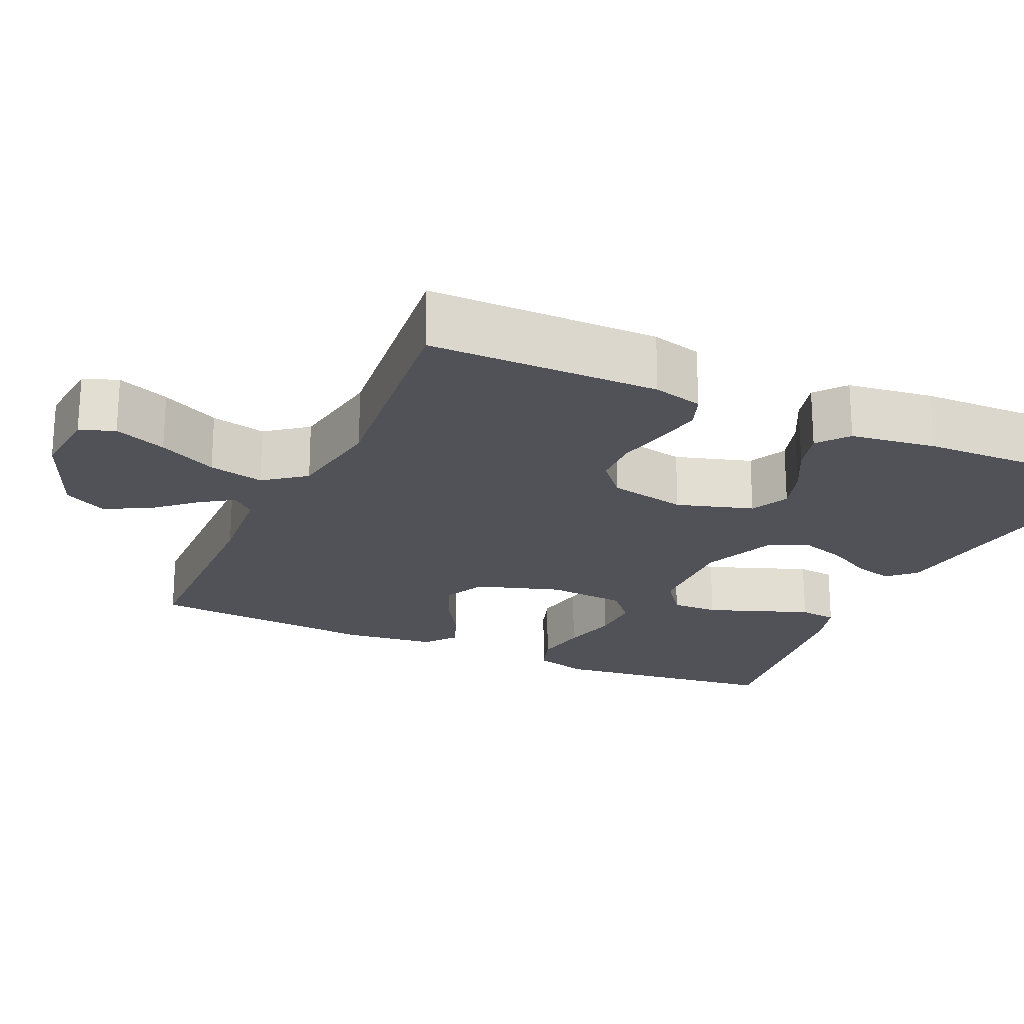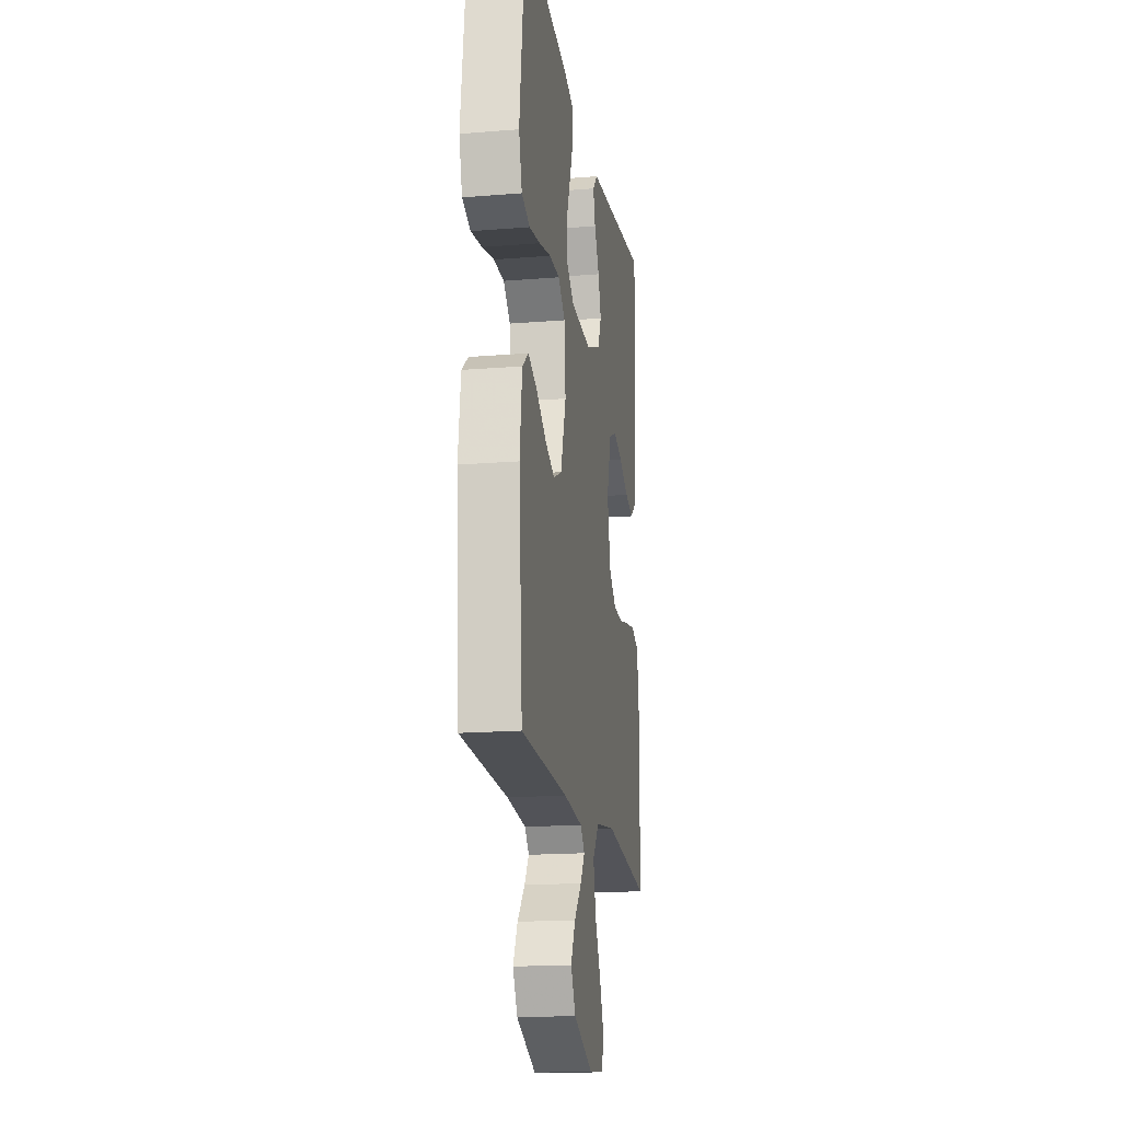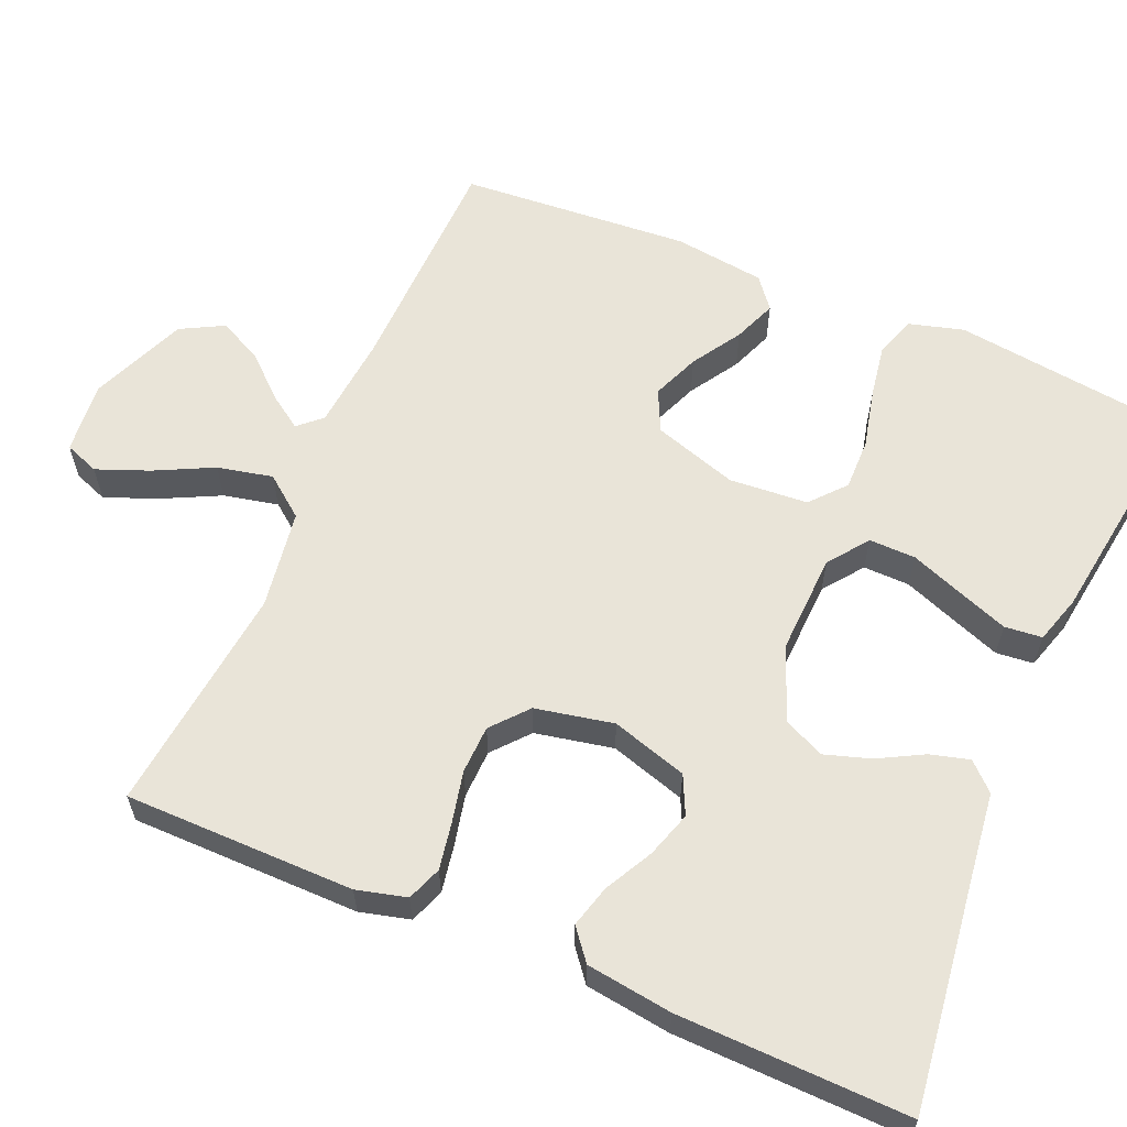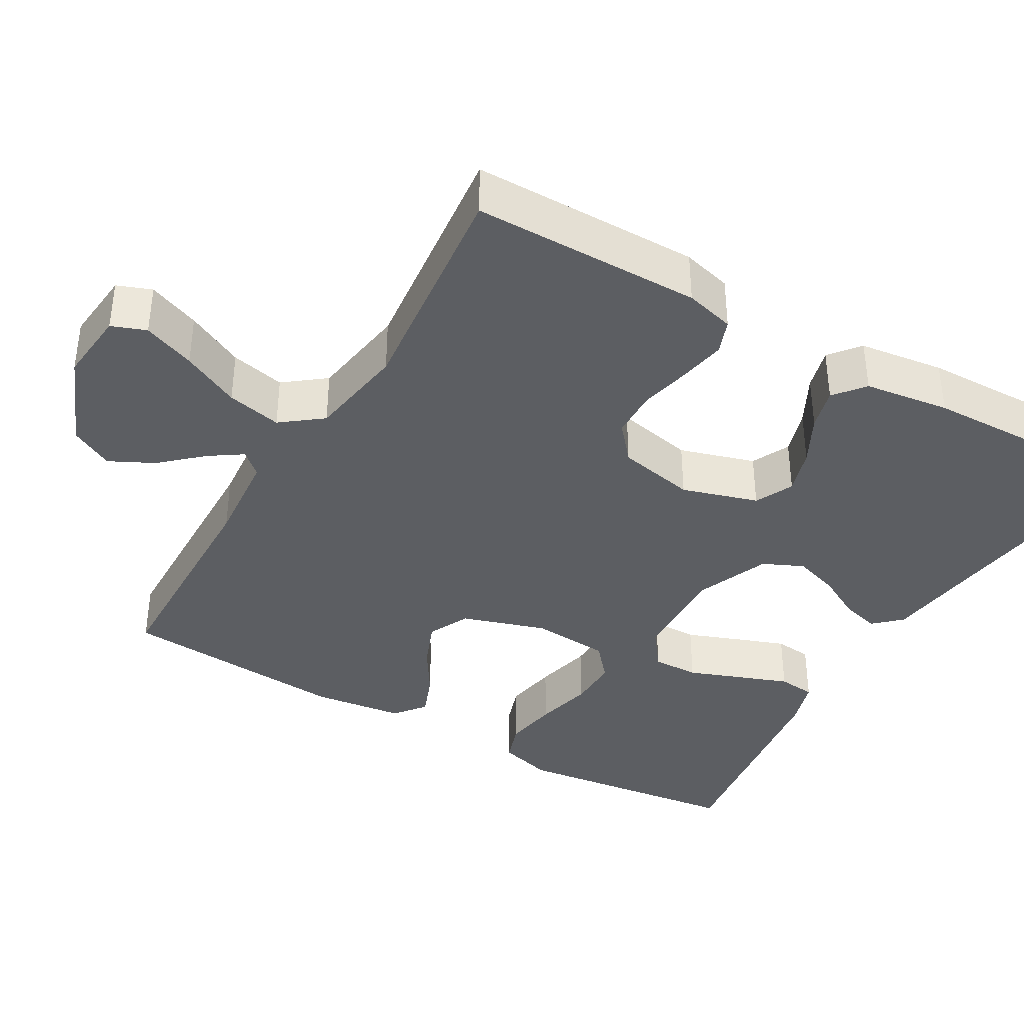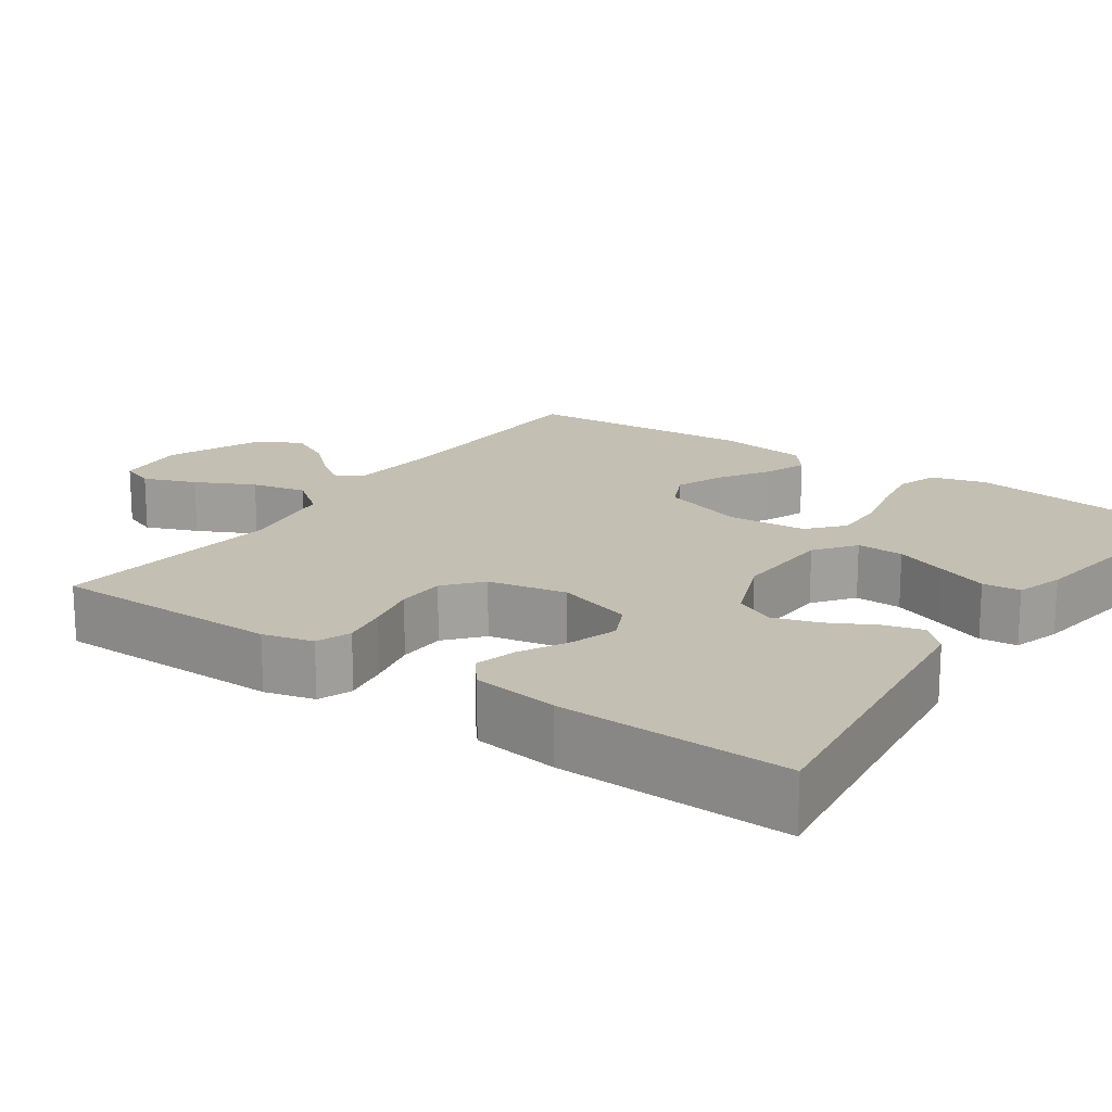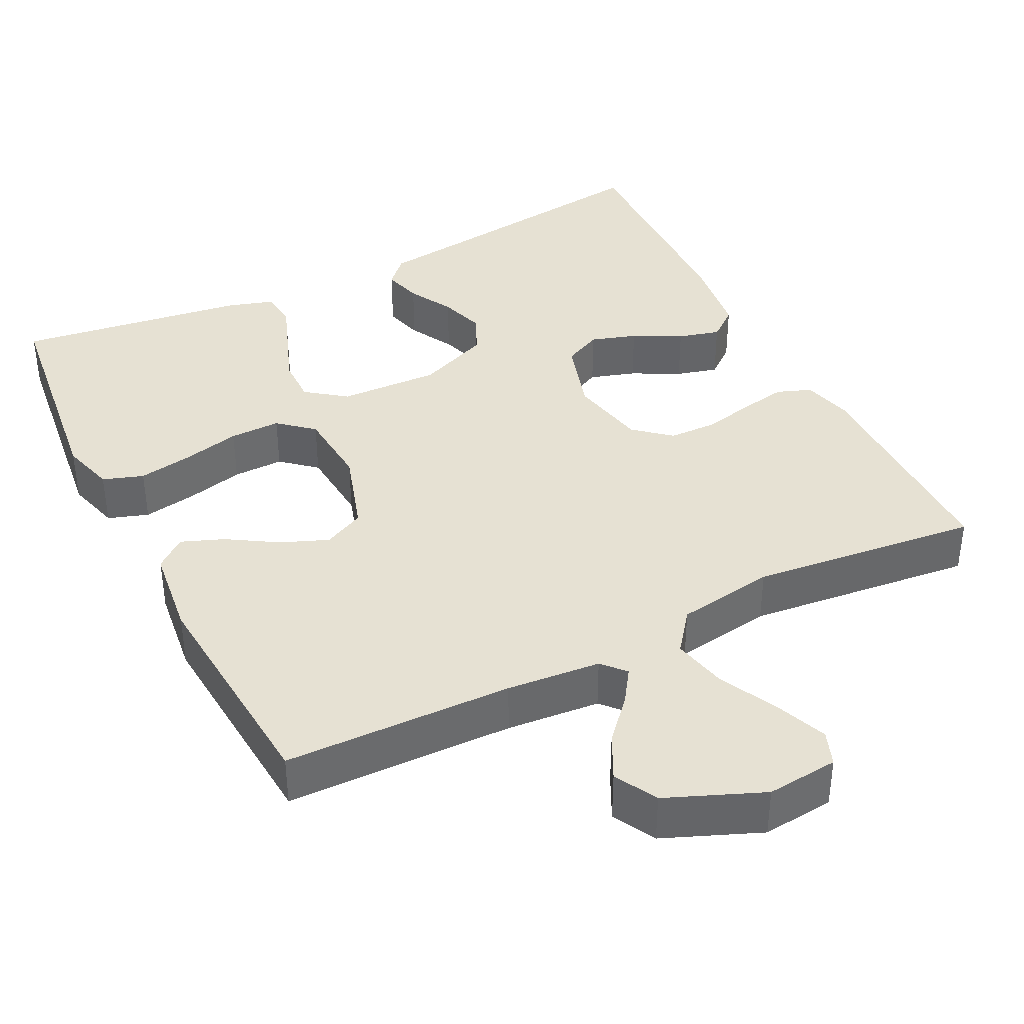
<metadata>
{"format":"obj","ext":"obj","renderer":"f3d","projection":"perspective","resolution":1024,"background":"white","views":[{"elev":-21.4,"azim":-114.5,"up":"+Y"},{"elev":-17.6,"azim":99.1,"up":"+Z"},{"elev":60.5,"azim":-66.7,"up":"+Y"},{"elev":-38.1,"azim":-120.1,"up":"+Y"},{"elev":17.8,"azim":-55.0,"up":"+Y"},{"elev":38.9,"azim":153.3,"up":"+Y"}]}
</metadata>
<code>
v 0.5 0.07 0.5
v 0.537 0.07 0.2
v 0.517 0.07 0.129
v 0.464 0.07 0.111
v 0.393 0.07 0.123
v 0.317 0.07 0.141
v 0.25 0.07 0.142
v 0.205 0.07 0.103
v 0.197 0.07 0
v 0.232 0.07 -0.11
v 0.286 0.07 -0.136
v 0.348 0.07 -0.111
v 0.412 0.07 -0.071
v 0.468 0.07 -0.049
v 0.508 0.07 -0.081
v 0.523 0.07 -0.2
v 0.5 0.07 -0.5
v 0.2 0.07 -0.507
v 0.077 0.07 -0.518
v 0.05 0.07 -0.548
v 0.079 0.07 -0.591
v 0.127 0.07 -0.644
v 0.156 0.07 -0.702
v 0.126 0.07 -0.758
v 0 0.07 -0.81
v -0.094 0.07 -0.801
v -0.111 0.07 -0.756
v -0.084 0.07 -0.688
v -0.046 0.07 -0.612
v -0.03 0.07 -0.54
v -0.071 0.07 -0.487
v -0.2 0.07 -0.467
v -0.5 0.07 -0.5
v -0.501 0.07 -0.2
v -0.484 0.07 -0.135
v -0.439 0.07 -0.118
v -0.378 0.07 -0.129
v -0.311 0.07 -0.144
v -0.248 0.07 -0.142
v -0.201 0.07 -0.102
v -0.18 0.07 0
v -0.21 0.07 0.099
v -0.26 0.07 0.123
v -0.32 0.07 0.104
v -0.383 0.07 0.071
v -0.438 0.07 0.056
v -0.478 0.07 0.088
v -0.493 0.07 0.2
v -0.5 0.07 0.5
v -0.2 0.07 0.461
v -0.088 0.07 0.447
v -0.055 0.07 0.412
v -0.069 0.07 0.361
v -0.101 0.07 0.302
v -0.12 0.07 0.243
v -0.096 0.07 0.19
v 0 0.07 0.151
v 0.132 0.07 0.156
v 0.184 0.07 0.195
v 0.183 0.07 0.256
v 0.157 0.07 0.325
v 0.133 0.07 0.39
v 0.138 0.07 0.439
v 0.2 0.07 0.458
v 0.5 0 0.5
v 0.537 0 0.2
v 0.517 0 0.129
v 0.464 0 0.111
v 0.393 0 0.123
v 0.317 0 0.141
v 0.25 0 0.142
v 0.205 0 0.103
v 0.197 0 0
v 0.232 0 -0.11
v 0.286 0 -0.136
v 0.348 0 -0.111
v 0.412 0 -0.071
v 0.468 0 -0.049
v 0.508 0 -0.081
v 0.523 0 -0.2
v 0.5 0 -0.5
v 0.2 0 -0.507
v 0.077 0 -0.518
v 0.05 0 -0.548
v 0.079 0 -0.591
v 0.127 0 -0.644
v 0.156 0 -0.702
v 0.126 0 -0.758
v 0 0 -0.81
v -0.094 0 -0.801
v -0.111 0 -0.756
v -0.084 0 -0.688
v -0.046 0 -0.612
v -0.03 0 -0.54
v -0.071 0 -0.487
v -0.2 0 -0.467
v -0.5 0 -0.5
v -0.501 0 -0.2
v -0.484 0 -0.135
v -0.439 0 -0.118
v -0.378 0 -0.129
v -0.311 0 -0.144
v -0.248 0 -0.142
v -0.201 0 -0.102
v -0.18 0 0
v -0.21 0 0.099
v -0.26 0 0.123
v -0.32 0 0.104
v -0.383 0 0.071
v -0.438 0 0.056
v -0.478 0 0.088
v -0.493 0 0.2
v -0.5 0 0.5
v -0.2 0 0.461
v -0.088 0 0.447
v -0.055 0 0.412
v -0.069 0 0.361
v -0.101 0 0.302
v -0.12 0 0.243
v -0.096 0 0.19
v 0 0 0.151
v 0.132 0 0.156
v 0.184 0 0.195
v 0.183 0 0.256
v 0.157 0 0.325
v 0.133 0 0.39
v 0.138 0 0.439
v 0.2 0 0.458
f 4 5 6
f 3 4 6
f 2 3 6
f 1 2 6
f 64 1 6
f 63 64 6
f 62 63 6
f 61 62 6
f 60 61 6
f 59 60 6 7
f 58 59 7 8
f 57 58 8 9
f 56 57 9 10
f 52 53 54
f 51 52 54
f 50 51 54
f 50 54 55
f 49 50 55
f 48 49 55
f 47 48 55
f 46 47 55
f 45 46 55
f 44 45 55
f 43 44 55 56
f 36 37 38
f 35 36 38
f 34 35 38
f 33 34 38
f 32 33 38
f 31 32 38 39
f 30 31 39 40
f 27 28 29
f 26 27 29
f 25 26 29
f 24 25 29
f 23 24 29
f 22 23 29
f 21 22 29
f 20 21 29 30
f 30 40 41
f 20 30 41
f 19 20 41
f 16 17 18
f 15 16 18
f 14 15 18
f 13 14 18
f 12 13 18
f 11 12 18 19
f 42 43 56 10
f 19 41 42
f 11 19 42
f 10 11 42
f 70 69 68
f 70 68 67
f 70 67 66
f 70 66 65
f 70 65 128
f 70 128 127
f 70 127 126
f 70 126 125
f 70 125 124
f 71 70 124 123
f 72 71 123 122
f 73 72 122 121
f 74 73 121 120
f 118 117 116
f 118 116 115
f 118 115 114
f 119 118 114
f 119 114 113
f 119 113 112
f 119 112 111
f 119 111 110
f 119 110 109
f 119 109 108
f 120 119 108 107
f 102 101 100
f 102 100 99
f 102 99 98
f 102 98 97
f 102 97 96
f 103 102 96 95
f 104 103 95 94
f 93 92 91
f 93 91 90
f 93 90 89
f 93 89 88
f 93 88 87
f 93 87 86
f 93 86 85
f 94 93 85 84
f 105 104 94
f 105 94 84
f 105 84 83
f 82 81 80
f 82 80 79
f 82 79 78
f 82 78 77
f 82 77 76
f 83 82 76 75
f 74 120 107 106
f 106 105 83
f 106 83 75
f 106 75 74
f 1 65 66 2
f 2 66 67 3
f 3 67 68 4
f 4 68 69 5
f 5 69 70 6
f 6 70 71 7
f 7 71 72 8
f 8 72 73 9
f 9 73 74 10
f 10 74 75 11
f 11 75 76 12
f 12 76 77 13
f 13 77 78 14
f 14 78 79 15
f 15 79 80 16
f 16 80 81 17
f 17 81 82 18
f 18 82 83 19
f 19 83 84 20
f 20 84 85 21
f 21 85 86 22
f 22 86 87 23
f 23 87 88 24
f 24 88 89 25
f 25 89 90 26
f 26 90 91 27
f 27 91 92 28
f 28 92 93 29
f 29 93 94 30
f 30 94 95 31
f 31 95 96 32
f 32 96 97 33
f 33 97 98 34
f 34 98 99 35
f 35 99 100 36
f 36 100 101 37
f 37 101 102 38
f 38 102 103 39
f 39 103 104 40
f 40 104 105 41
f 41 105 106 42
f 42 106 107 43
f 43 107 108 44
f 44 108 109 45
f 45 109 110 46
f 46 110 111 47
f 47 111 112 48
f 48 112 113 49
f 49 113 114 50
f 50 114 115 51
f 51 115 116 52
f 52 116 117 53
f 53 117 118 54
f 54 118 119 55
f 55 119 120 56
f 56 120 121 57
f 57 121 122 58
f 58 122 123 59
f 59 123 124 60
f 60 124 125 61
f 61 125 126 62
f 62 126 127 63
f 63 127 128 64
f 64 128 65 1

</code>
